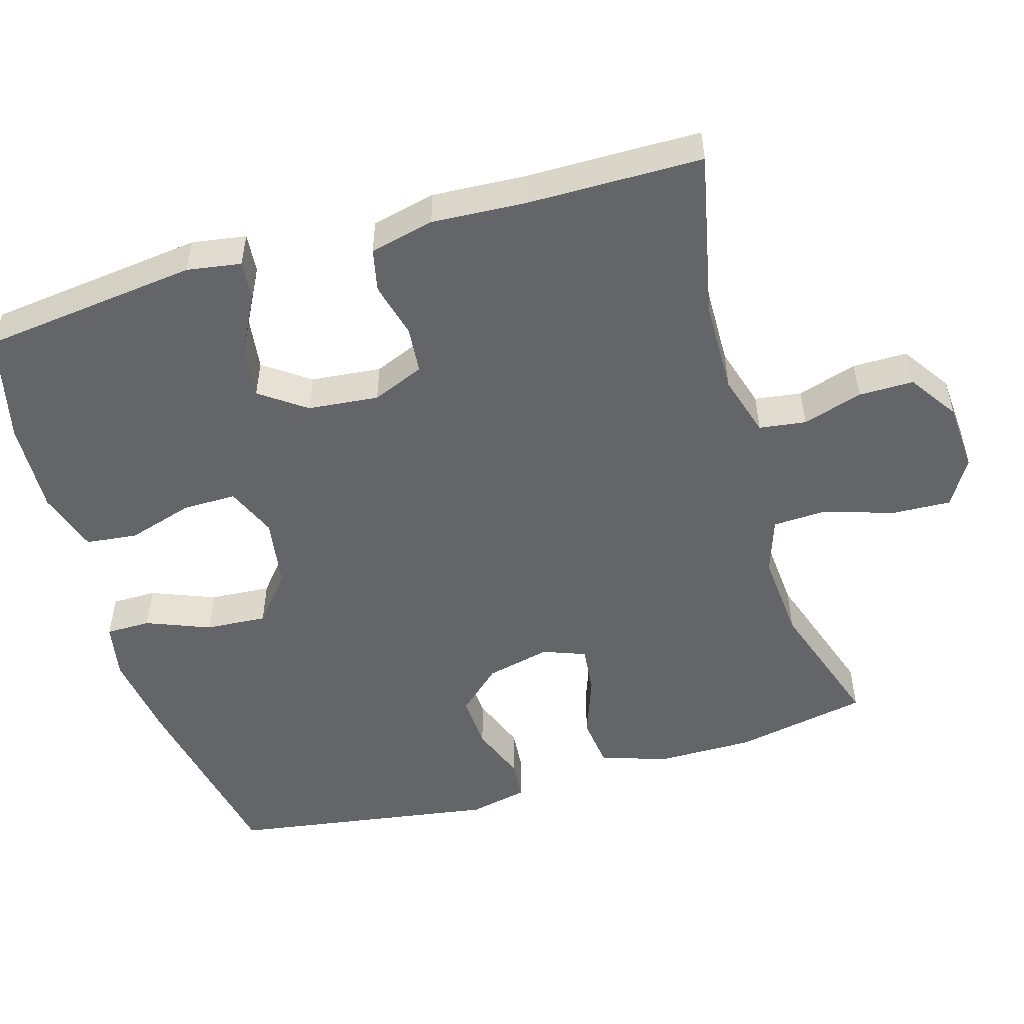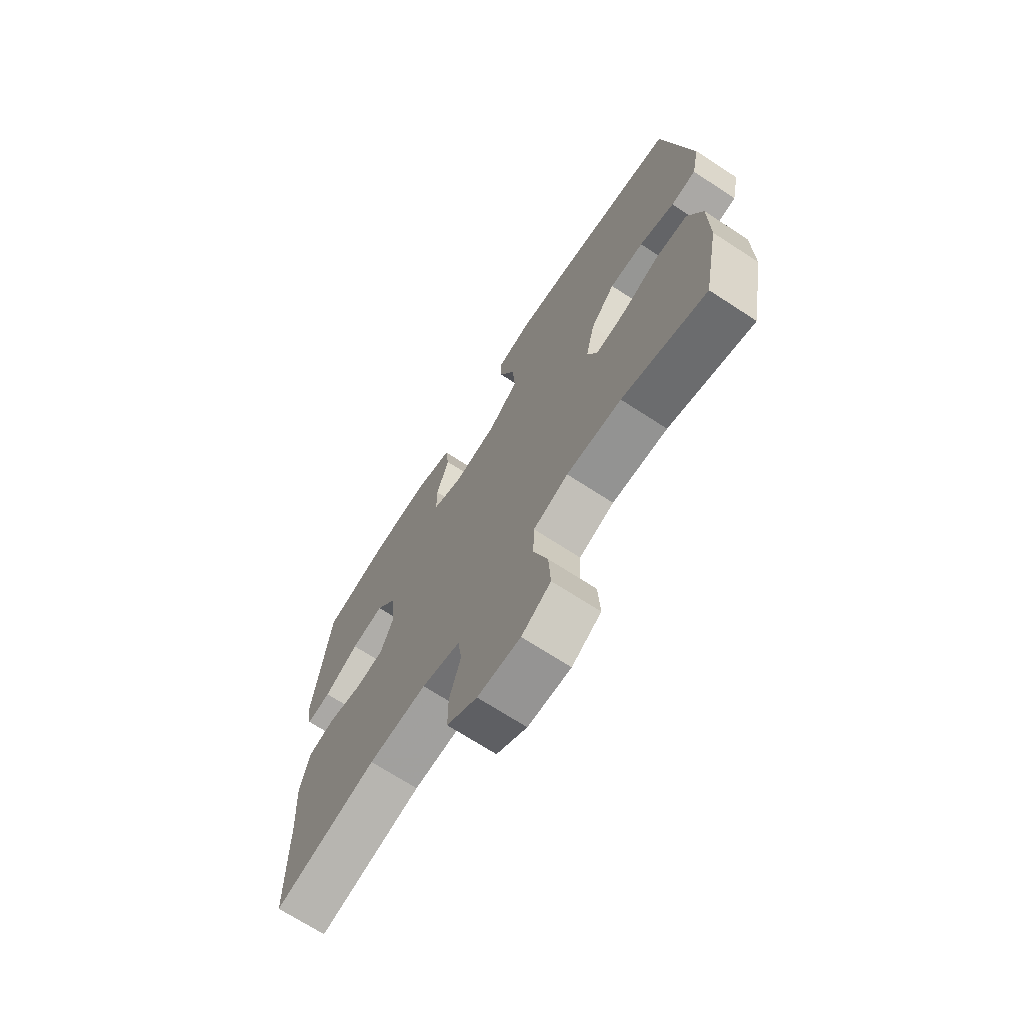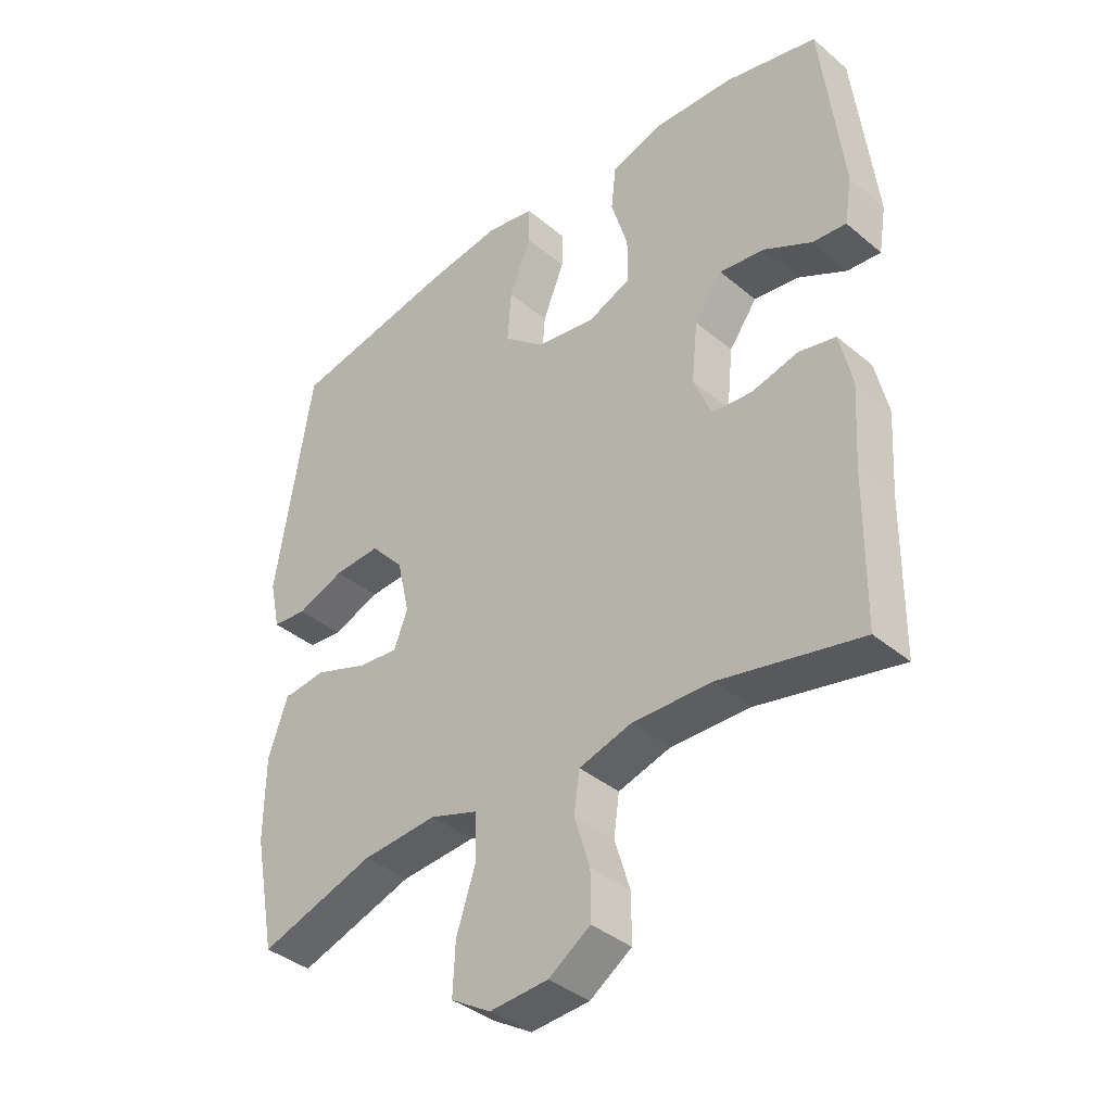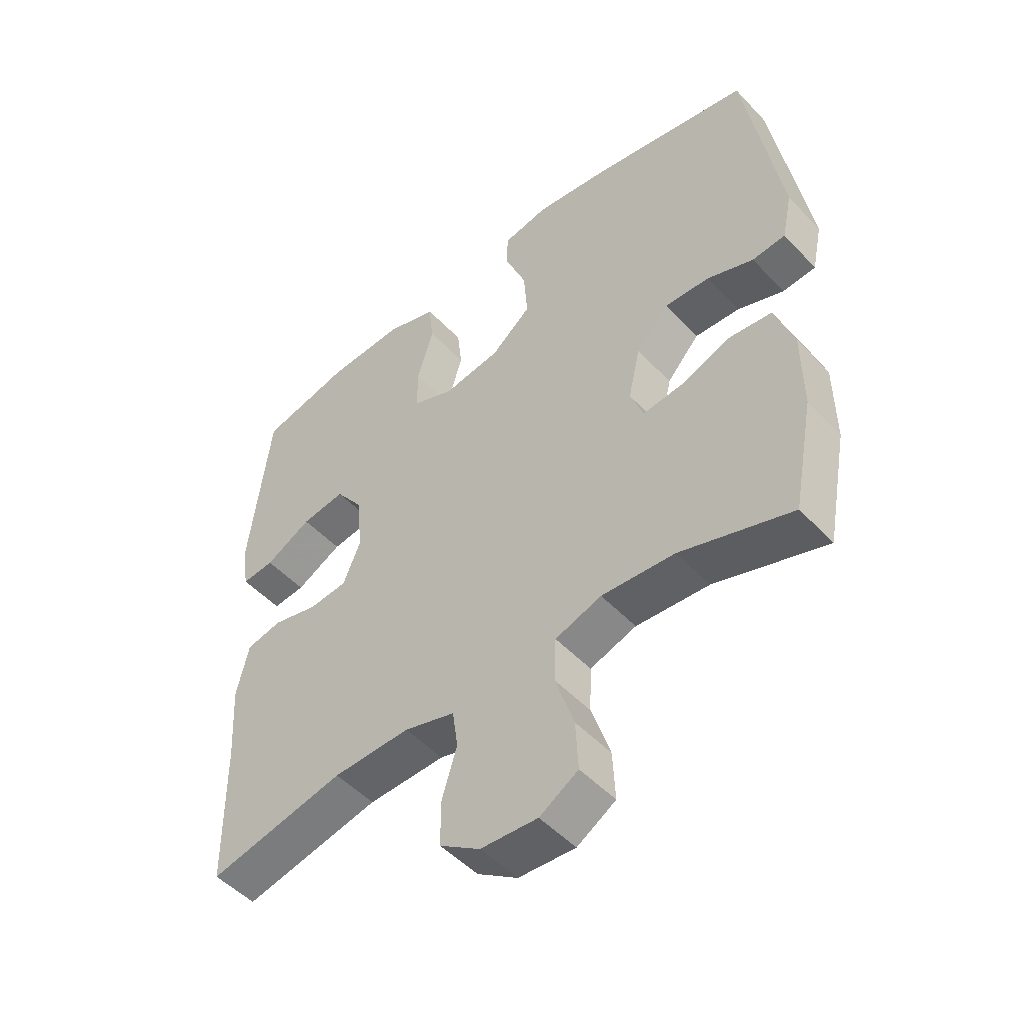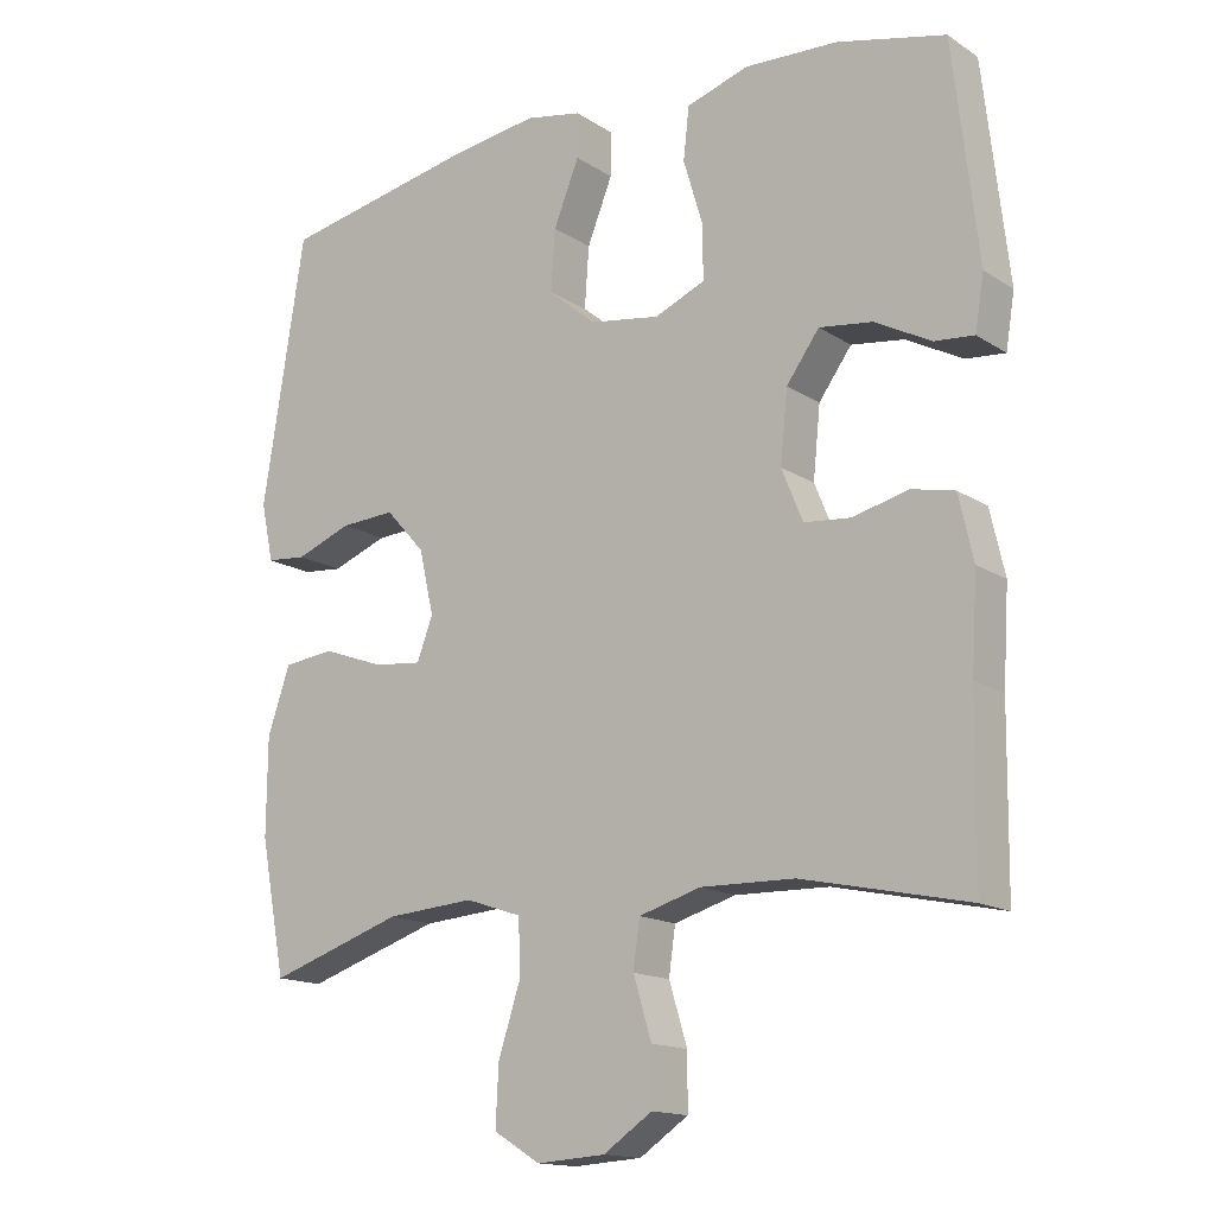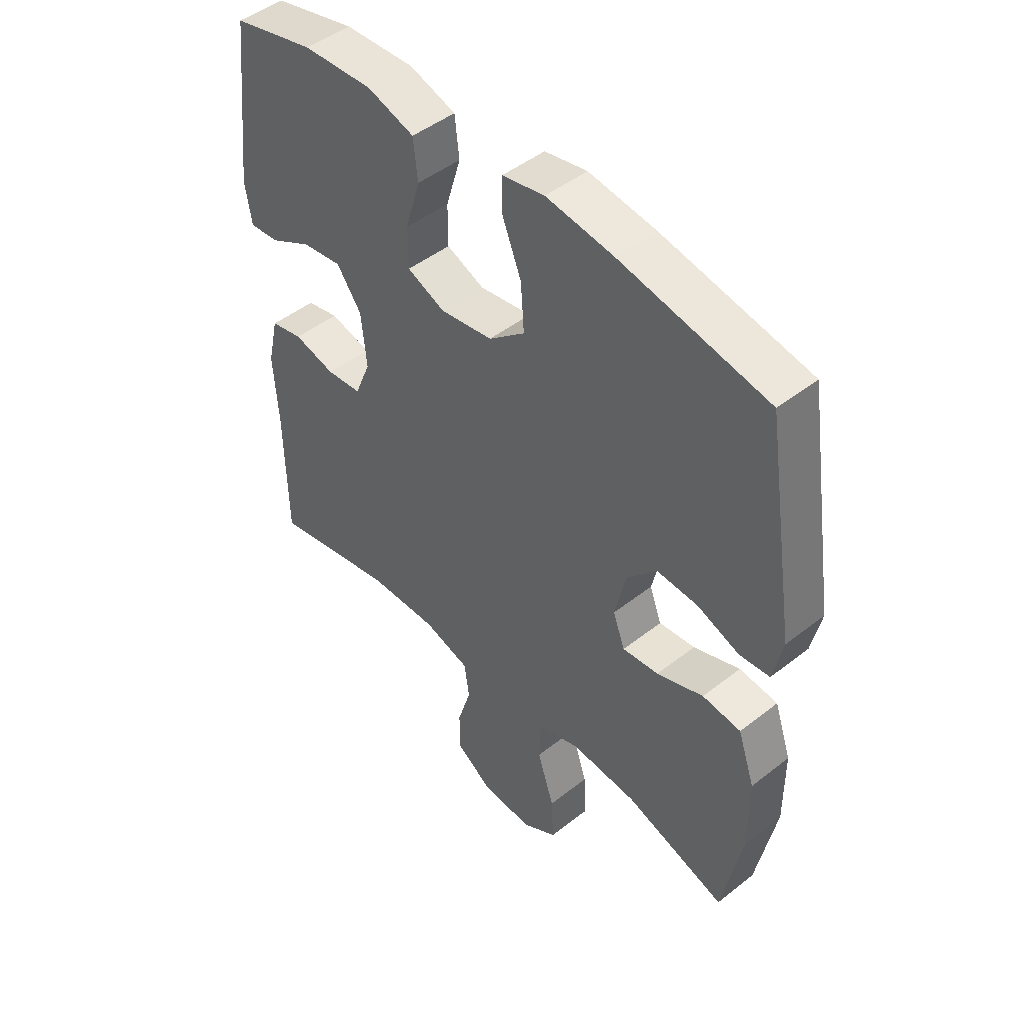
<metadata>
{"format":"obj","ext":"obj","renderer":"f3d","projection":"perspective","resolution":1024,"background":"white","views":[{"elev":-51.6,"azim":106.6,"up":"+Y"},{"elev":-70.5,"azim":-123.0,"up":"+Z"},{"elev":-38.6,"azim":43.6,"up":"+Z"},{"elev":-50.1,"azim":-138.7,"up":"+Z"},{"elev":-15.2,"azim":36.8,"up":"+Z"},{"elev":47.0,"azim":-131.7,"up":"+Z"}]}
</metadata>
<code>
v 0.5 0.07 0.5
v 0.534 0.07 0.203
v 0.522 0.07 0.129
v 0.468 0.07 0.134
v 0.391 0.07 0.175
v 0.318 0.07 0.185
v 0.273 0.07 0.123
v 0.263 0.07 0.026
v 0.292 0.07 -0.045
v 0.356 0.07 -0.051
v 0.432 0.07 -0.032
v 0.491 0.07 -0.045
v 0.511 0.07 -0.133
v 0.503 0.07 -0.261
v 0.5 0.07 -0.5
v 0.273 0.07 -0.451
v 0.145 0.07 -0.448
v 0.06 0.07 -0.473
v 0.051 0.07 -0.537
v 0.076 0.07 -0.619
v 0.076 0.07 -0.694
v 0.009 0.07 -0.739
v -0.085 0.07 -0.745
v -0.149 0.07 -0.706
v -0.145 0.07 -0.625
v -0.114 0.07 -0.53
v -0.117 0.07 -0.456
v -0.194 0.07 -0.43
v -0.315 0.07 -0.439
v -0.5 0.07 -0.5
v -0.535 0.07 -0.317
v -0.534 0.07 -0.183
v -0.503 0.07 -0.093
v -0.433 0.07 -0.085
v -0.348 0.07 -0.116
v -0.282 0.07 -0.123
v -0.26 0.07 -0.065
v -0.28 0.07 0.023
v -0.334 0.07 0.083
v -0.409 0.07 0.079
v -0.486 0.07 0.05
v -0.541 0.07 0.055
v -0.558 0.07 0.135
v -0.5 0.07 0.5
v -0.232 0.07 0.552
v -0.11 0.07 0.569
v -0.033 0.07 0.554
v -0.033 0.07 0.493
v -0.068 0.07 0.406
v -0.074 0.07 0.322
v -0.008 0.07 0.267
v 0.088 0.07 0.252
v 0.157 0.07 0.281
v 0.157 0.07 0.354
v 0.13 0.07 0.444
v 0.138 0.07 0.515
v 0.223 0.07 0.542
v 0.351 0.07 0.536
v 0.5 0 0.5
v 0.534 0 0.203
v 0.522 0 0.129
v 0.468 0 0.134
v 0.391 0 0.175
v 0.318 0 0.185
v 0.273 0 0.123
v 0.263 0 0.026
v 0.292 0 -0.045
v 0.356 0 -0.051
v 0.432 0 -0.032
v 0.491 0 -0.045
v 0.511 0 -0.133
v 0.503 0 -0.261
v 0.5 0 -0.5
v 0.273 0 -0.451
v 0.145 0 -0.448
v 0.06 0 -0.473
v 0.051 0 -0.537
v 0.076 0 -0.619
v 0.076 0 -0.694
v 0.009 0 -0.739
v -0.085 0 -0.745
v -0.149 0 -0.706
v -0.145 0 -0.625
v -0.114 0 -0.53
v -0.117 0 -0.456
v -0.194 0 -0.43
v -0.315 0 -0.439
v -0.5 0 -0.5
v -0.535 0 -0.317
v -0.534 0 -0.183
v -0.503 0 -0.093
v -0.433 0 -0.085
v -0.348 0 -0.116
v -0.282 0 -0.123
v -0.26 0 -0.065
v -0.28 0 0.023
v -0.334 0 0.083
v -0.409 0 0.079
v -0.486 0 0.05
v -0.541 0 0.055
v -0.558 0 0.135
v -0.5 0 0.5
v -0.232 0 0.552
v -0.11 0 0.569
v -0.033 0 0.554
v -0.033 0 0.493
v -0.068 0 0.406
v -0.074 0 0.322
v -0.008 0 0.267
v 0.088 0 0.252
v 0.157 0 0.281
v 0.157 0 0.354
v 0.13 0 0.444
v 0.138 0 0.515
v 0.223 0 0.542
v 0.351 0 0.536
f 54 55 56 57
f 53 54 57 58
f 46 47 48 49
f 46 49 50
f 45 46 50
f 44 45 50
f 43 44 50 51
f 40 41 42 43
f 39 40 43 51
f 32 33 34 35
f 32 35 36
f 29 30 31 32
f 28 29 32 36
f 27 28 36 37
f 23 24 25 26
f 23 26 27
f 22 23 27
f 19 20 21 22
f 18 19 22 27
f 17 18 27 37
f 14 15 16
f 10 11 12 13
f 9 10 13 14
f 2 3 4 5
f 2 5 6
f 53 58 1 2
f 52 53 2 6
f 38 39 51 52
f 38 52 6 7
f 37 38 7 8
f 17 37 8 9
f 9 14 16 17
f 115 114 113 112
f 116 115 112 111
f 107 106 105 104
f 108 107 104
f 108 104 103
f 108 103 102
f 109 108 102 101
f 101 100 99 98
f 109 101 98 97
f 93 92 91 90
f 94 93 90
f 90 89 88 87
f 94 90 87 86
f 95 94 86 85
f 84 83 82 81
f 85 84 81
f 85 81 80
f 80 79 78 77
f 85 80 77 76
f 95 85 76 75
f 74 73 72
f 71 70 69 68
f 72 71 68 67
f 63 62 61 60
f 64 63 60
f 60 59 116 111
f 64 60 111 110
f 110 109 97 96
f 65 64 110 96
f 66 65 96 95
f 67 66 95 75
f 75 74 72 67
f 1 59 60 2
f 2 60 61 3
f 3 61 62 4
f 4 62 63 5
f 5 63 64 6
f 6 64 65 7
f 7 65 66 8
f 8 66 67 9
f 9 67 68 10
f 10 68 69 11
f 11 69 70 12
f 12 70 71 13
f 13 71 72 14
f 14 72 73 15
f 15 73 74 16
f 16 74 75 17
f 17 75 76 18
f 18 76 77 19
f 19 77 78 20
f 20 78 79 21
f 21 79 80 22
f 22 80 81 23
f 23 81 82 24
f 24 82 83 25
f 25 83 84 26
f 26 84 85 27
f 27 85 86 28
f 28 86 87 29
f 29 87 88 30
f 30 88 89 31
f 31 89 90 32
f 32 90 91 33
f 33 91 92 34
f 34 92 93 35
f 35 93 94 36
f 36 94 95 37
f 37 95 96 38
f 38 96 97 39
f 39 97 98 40
f 40 98 99 41
f 41 99 100 42
f 42 100 101 43
f 43 101 102 44
f 44 102 103 45
f 45 103 104 46
f 46 104 105 47
f 47 105 106 48
f 48 106 107 49
f 49 107 108 50
f 50 108 109 51
f 51 109 110 52
f 52 110 111 53
f 53 111 112 54
f 54 112 113 55
f 55 113 114 56
f 56 114 115 57
f 57 115 116 58
f 58 116 59 1

</code>
